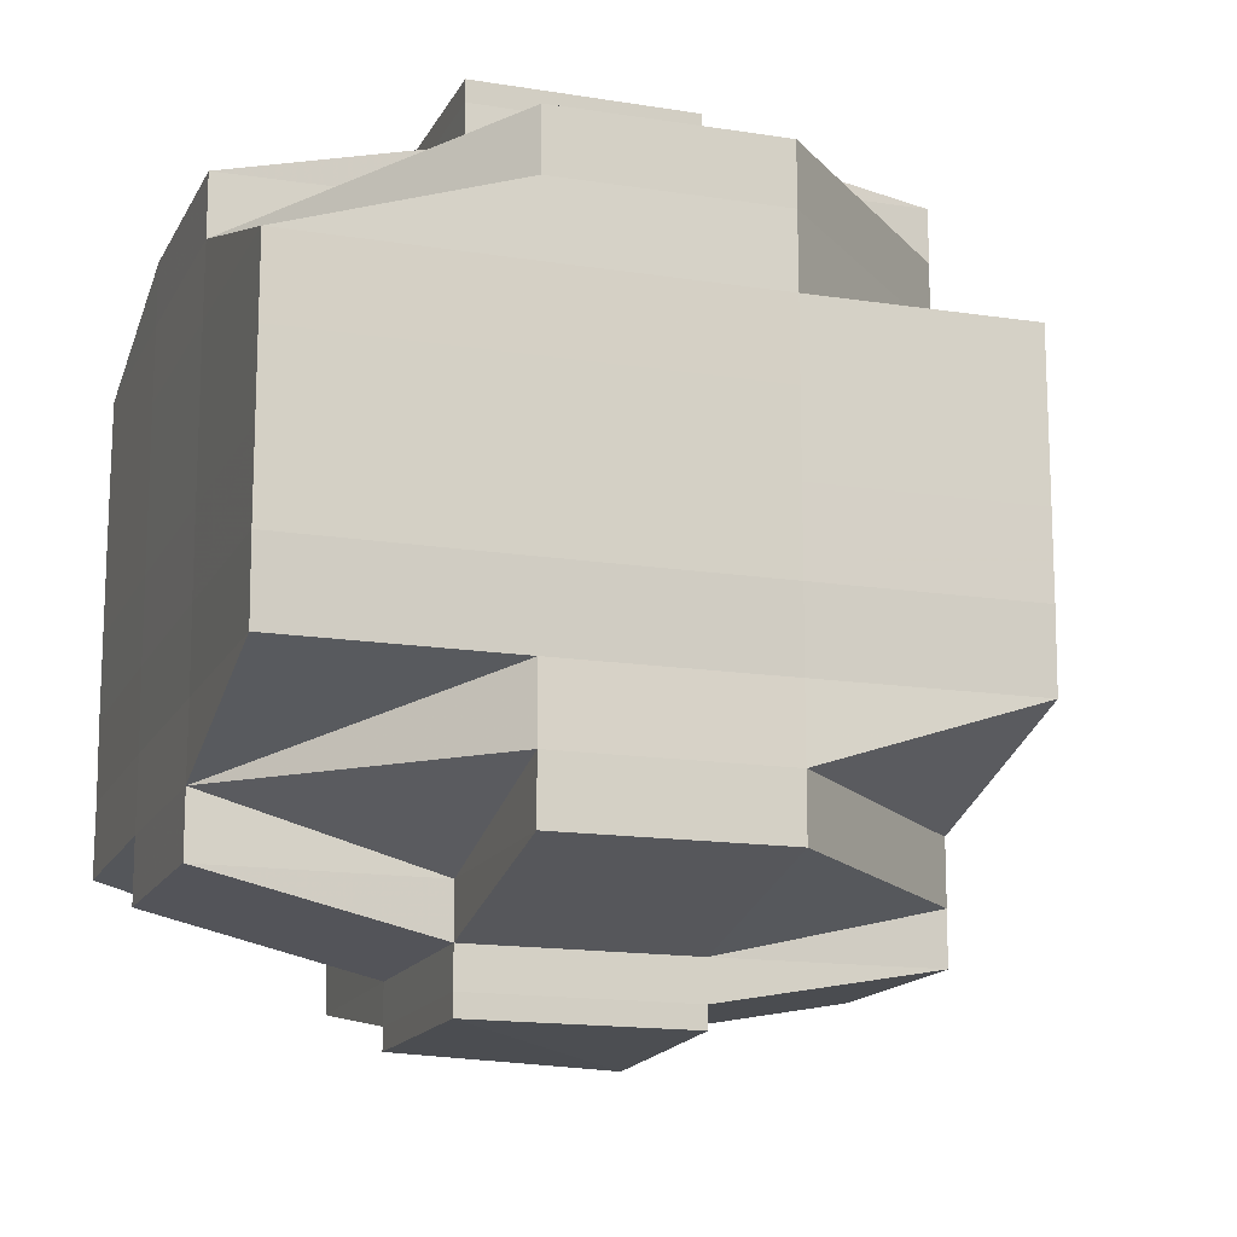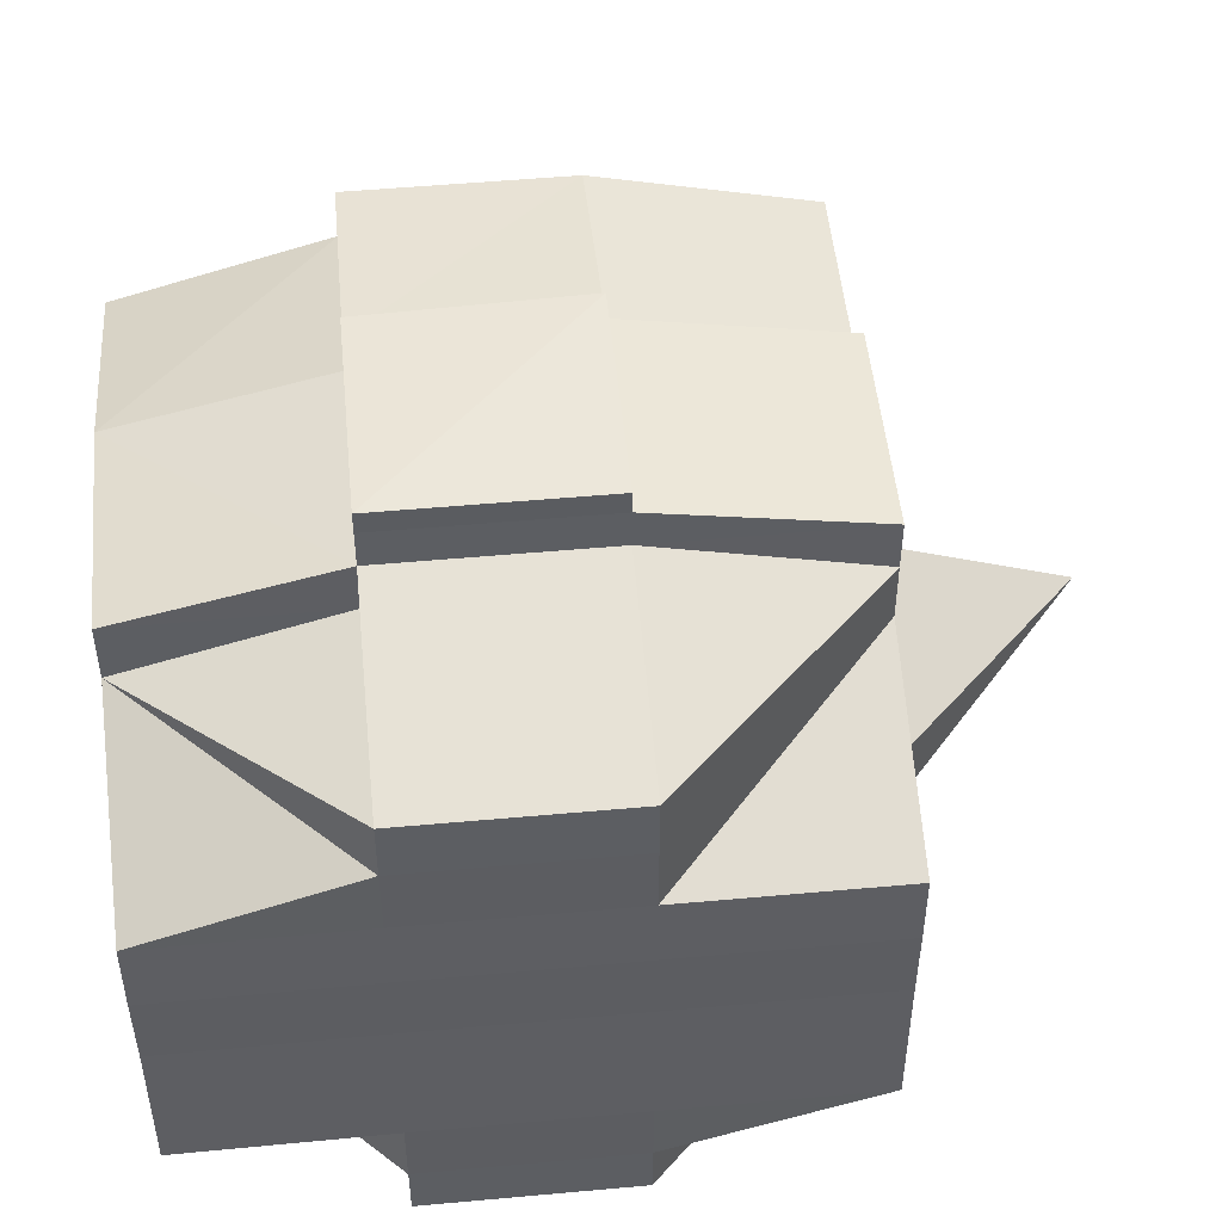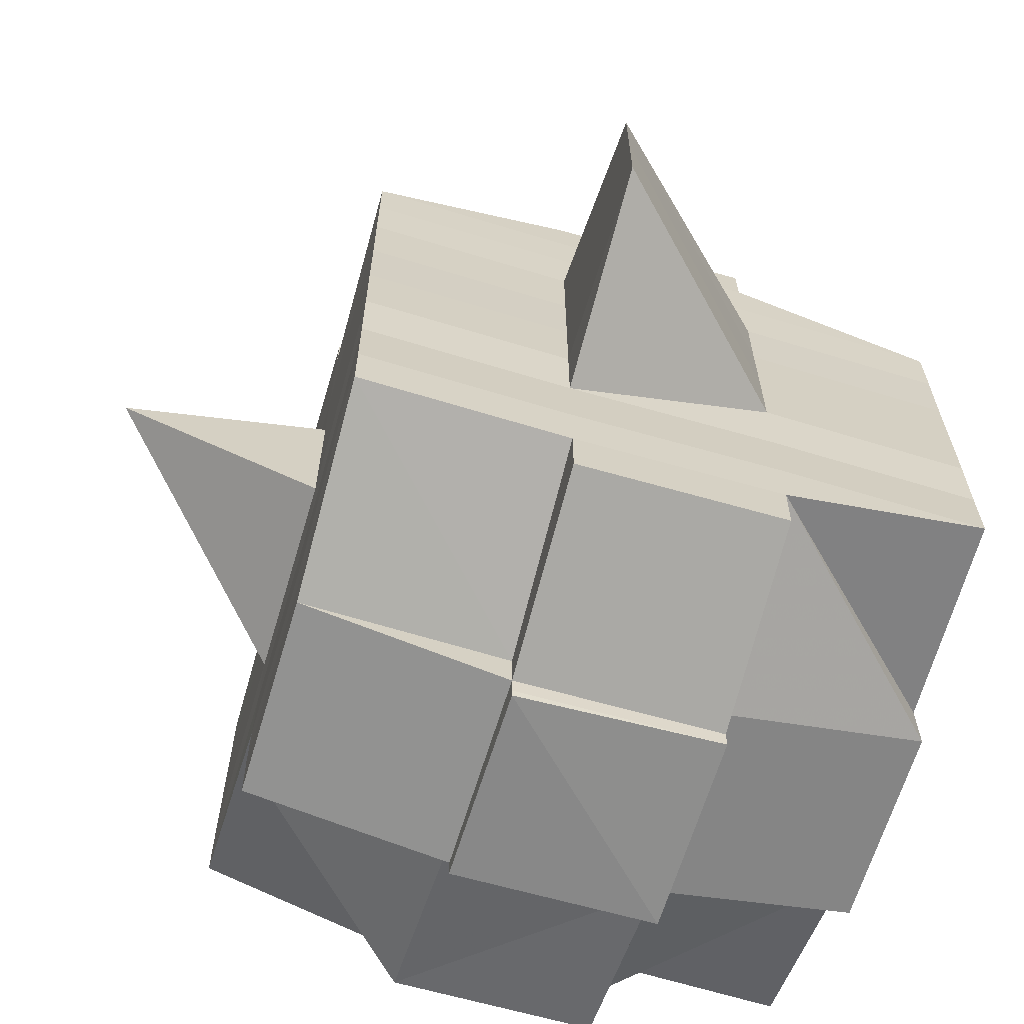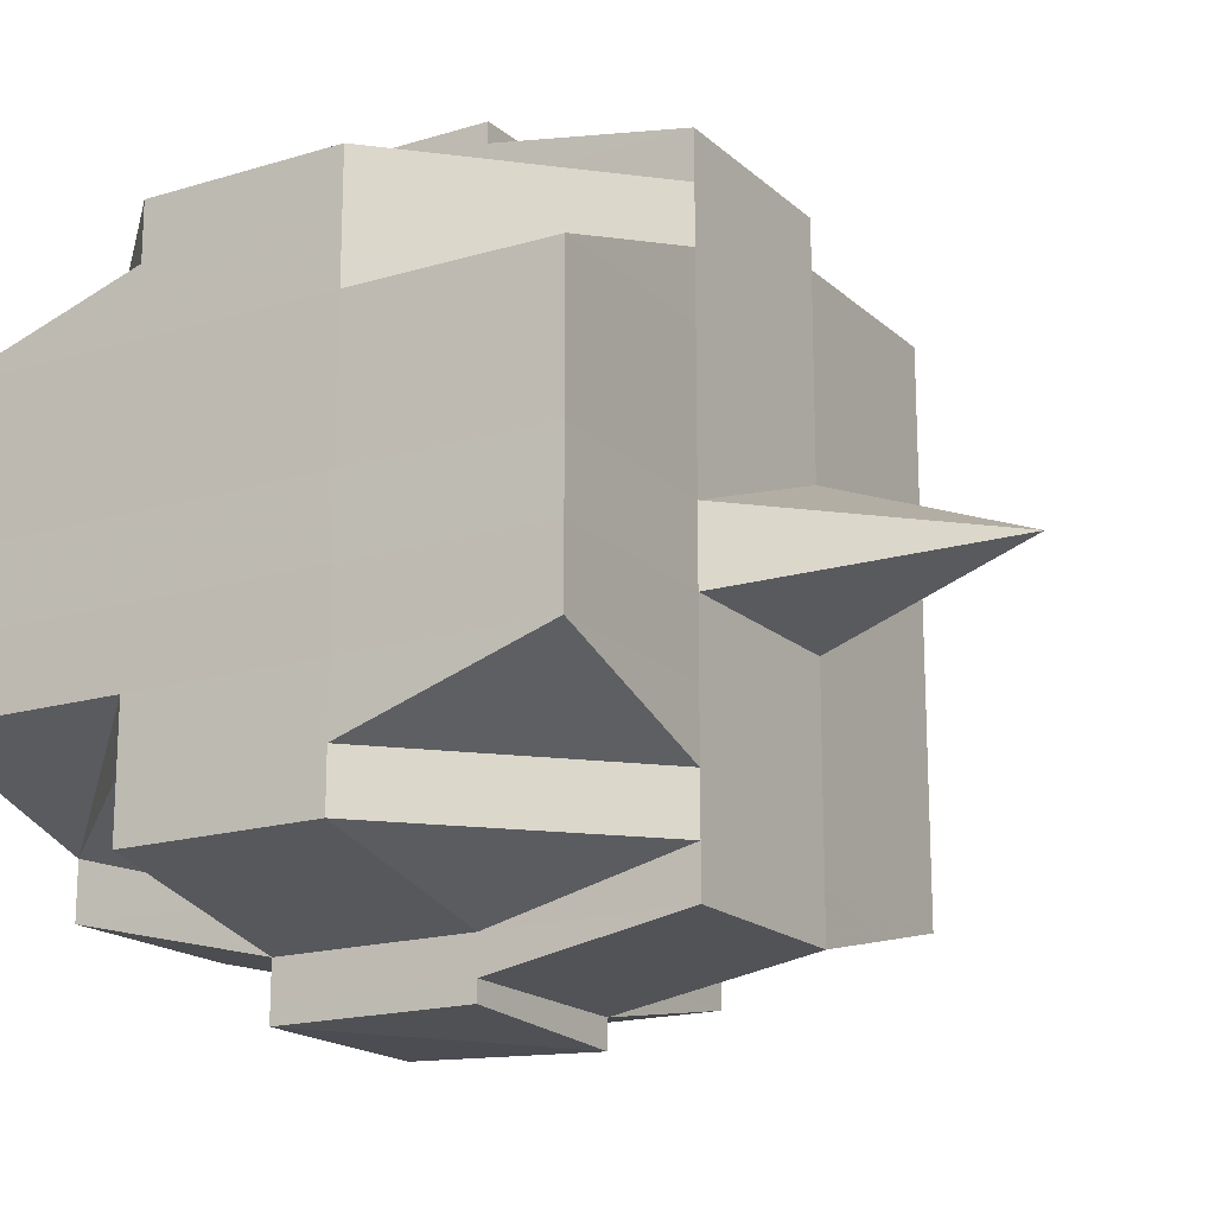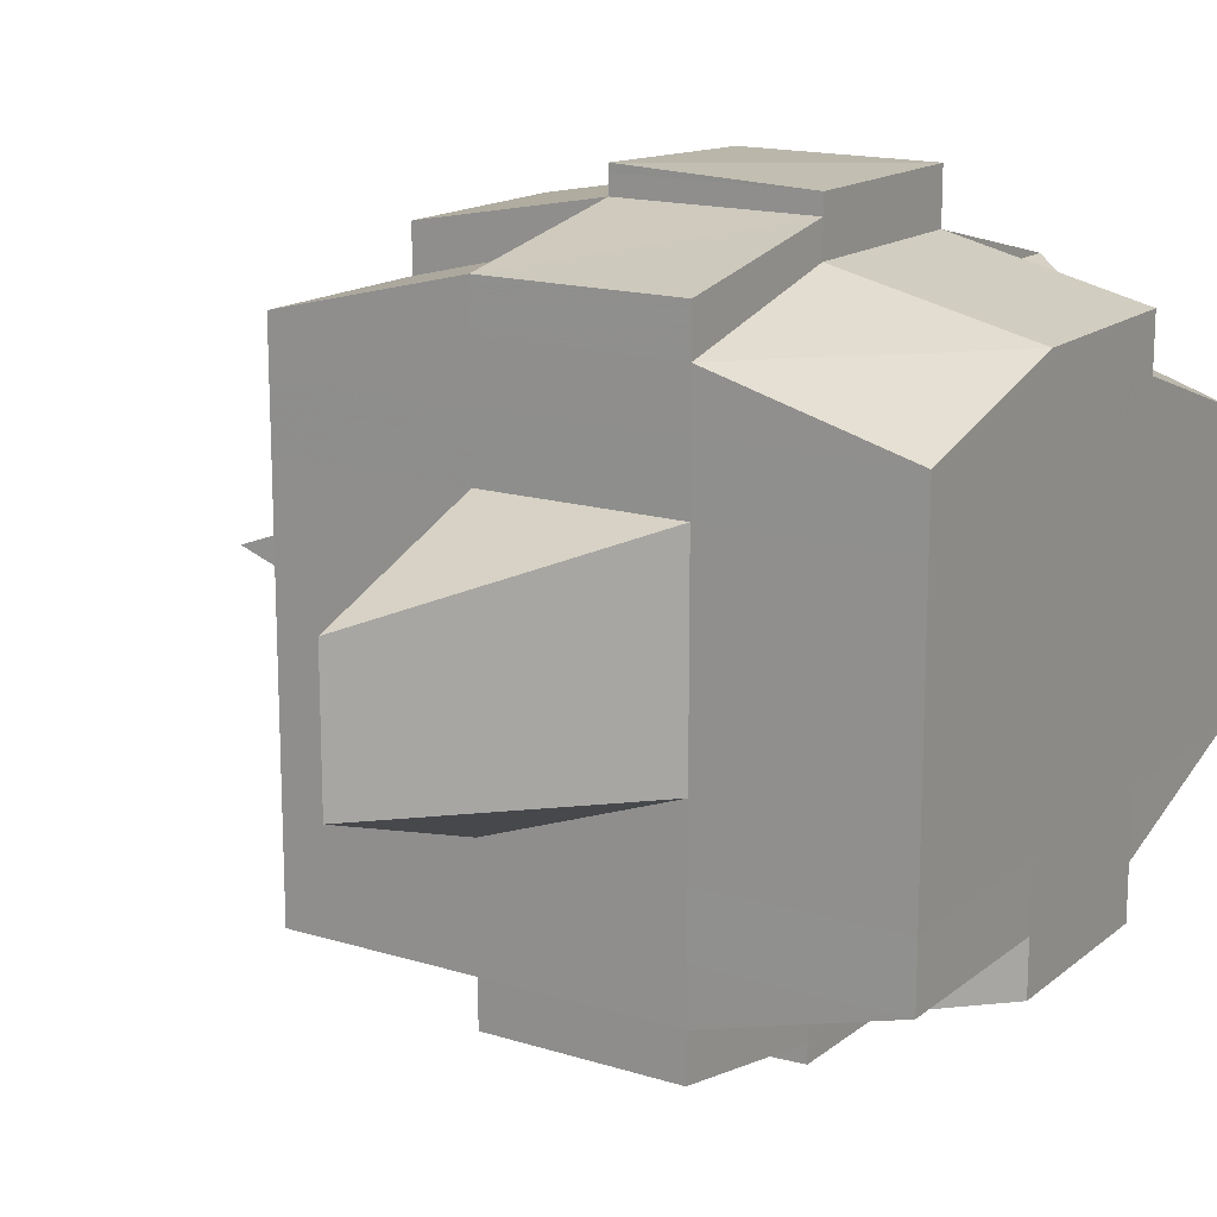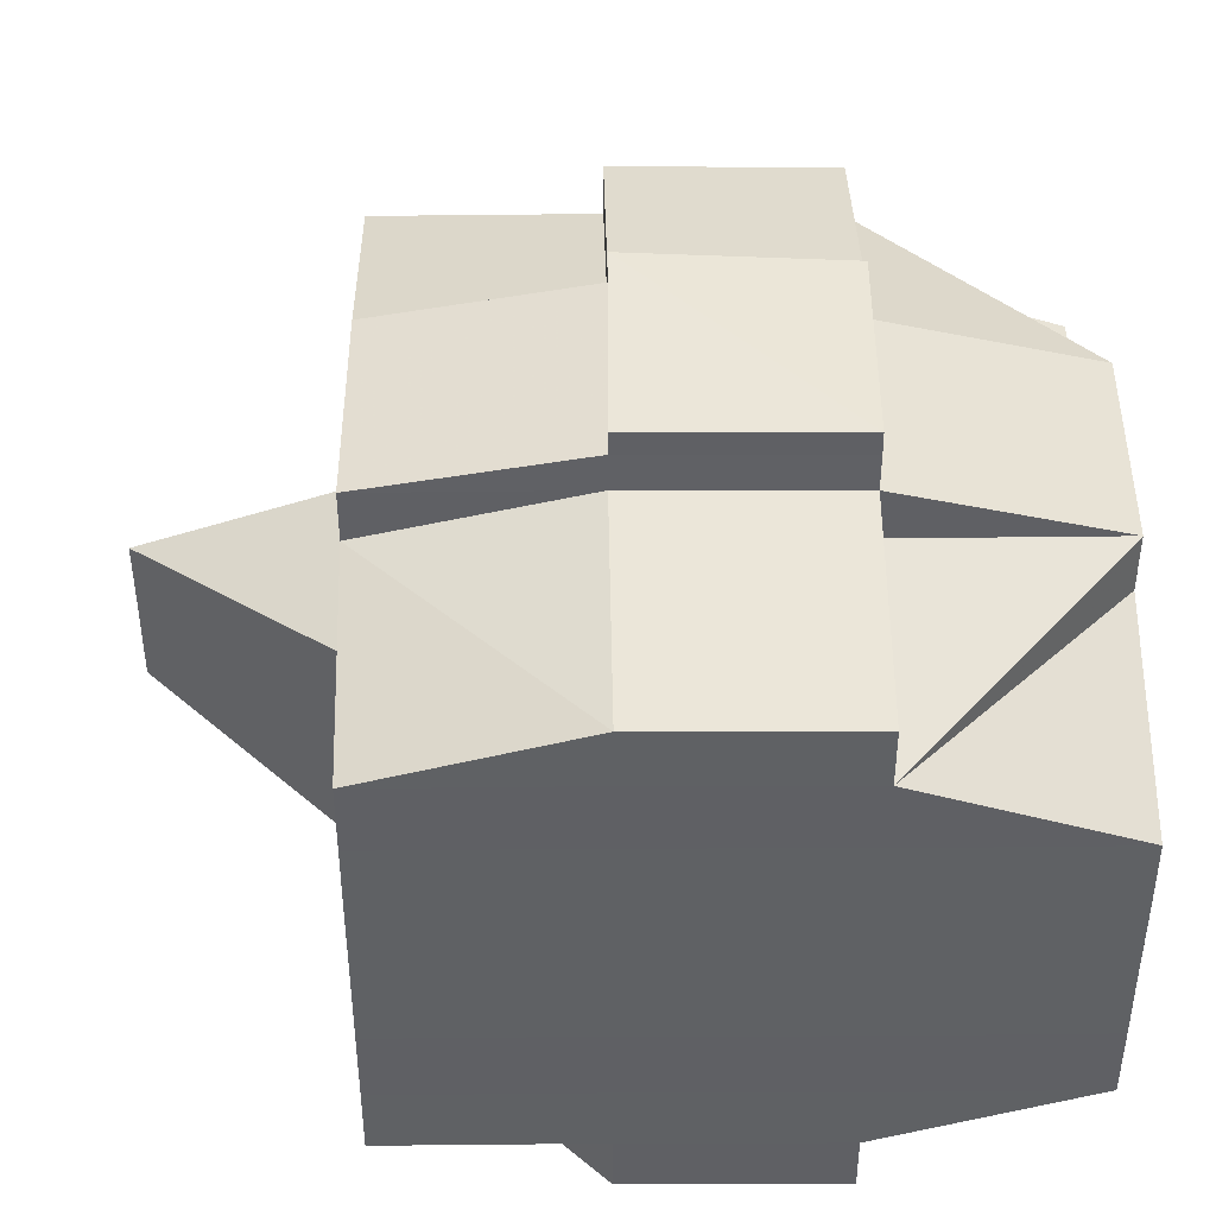
<metadata>
{"format":"obj","ext":"obj","renderer":"f3d","projection":"perspective","resolution":1024,"background":"white","views":[{"elev":-15.0,"azim":161.3,"up":"+Z"},{"elev":50.2,"azim":174.2,"up":"+Z"},{"elev":-65.3,"azim":-16.4,"up":"+Z"},{"elev":-17.5,"azim":-149.4,"up":"+Z"},{"elev":15.8,"azim":32.8,"up":"+Z"},{"elev":44.0,"azim":89.5,"up":"+Z"}]}
</metadata>
<code>
o 1466
v 2250 1869 10.12
v 2250 1869 10.12
v 2250 1869 10.12
v 2250 1869 10.12
v 2250 1869 10.12
v 2250 1869 10.12
v 2250 1869 10.12
v 2250 1869 10.12
v 2250 1869 10.12
v 2250 1869 10.12
v 2250 1869 10.12
v 2250 1869 10.12
v 2250 1869 10.12
v 2250 1869 10.12
v 2250 1869 10.12
v 2250 1869 10.12
v 2250 1869 10.12
v 2250 1869 10.12
v 2250 1869 10.12
v 2250 1869 10.12
v 2250 1869 10.12
v 2250 1869 10.12
v 2250 1869 10.12
v 2250 1869 10.12
v 2250 1869 10.12
v 2250 1869 10.12
v 2250 1869 10.12
v 2250 1869 10.12
v 2250 1869 10.12
v 2250 1869 10.12
v 2250 1869 10.12
v 2250 1869 10.12
v 2250 1869 10.12
v 2250 1869 10.12
v 2250 1869 10.12
v 2250 1869 10.12
v 2250 1869 10.12
v 2250 1869 10.12
v 2250 1869 10.13
v 2250 1869 10.13
v 2250 1869 10.12
v 2250 1869 10.13
v 2250 1869 10.13
v 2250 1869 10.13
v 2250 1869 10.12
v 2250 1869 10.13
v 2250 1869 10.13
v 2250 1869 10.14
v 2250 1869 10.13
v 2250 1869 10.13
v 2250 1869 10.13
v 2250 1869 10.13
v 2250 1869 10.14
v 2250 1869 10.14
v 2250 1869 10.14
v 2250 1869 10.14
v 2250 1869 10.14
v 2250 1869 10.14
v 2250 1869 10.13
v 2250 1869 10.14
v 2250 1869 10.14
v 2250 1869 10.14
v 2250 1869 10.14
v 2250 1869 10.14
v 2250 1869 10.14
v 2250 1869 10.14
v 2250 1869 10.14
v 2250 1869 10.14
v 2250 1869 10.14
v 2250 1869 10.15
v 2250 1869 10.15
v 2250 1869 10.15
v 2250 1869 10.14
v 2250 1869 10.15
v 2250 1869 10.15
v 2250 1869 10.14
v 2250 1869 10.15
v 2250 1869 10.15
v 2250 1869 10.15
v 2250 1869 10.15
v 2250 1869 10.15
v 2250 1869 10.15
v 2250 1869 10.15
v 2250 1869 10.15
v 2250 1869 10.15
v 2250 1869 10.15
v 2250 1869 10.15
v 2250 1869 10.15
v 2250 1869 10.15
v 2250 1869 10.15
v 2250 1869 10.15
v 2250 1869 10.15
v 2250 1869 10.15
v 2250 1869 10.15
v 2250 1869 10.15
v 2250 1869 10.15
v 2250 1869 10.15
v 2250 1869 10.15
v 2250 1869 10.15
v 2250 1869 10.15
v 2250 1869 10.15
v 2250 1869 10.15
v 2250 1869 10.15
v 2250 1869 10.15
v 2250 1869 10.15
v 2250 1869 10.15
v 2250 1869 10.15
v 2250 1869 10.15
v 2250 1869 10.15
v 2250 1869 10.15
v 2250 1869 10.15
v 2250 1869 10.15
v 2250 1869 10.15
v 2250 1869 10.15
v 2250 1869 10.15
v 2250 1869 10.15
v 2250 1869 10.15
v 2250 1869 10.15
v 2250 1869 10.15
v 2250 1869 10.15
v 2250 1869 10.15
v 2250 1869 10.15
v 2250 1869 10.15
v 2250 1869 10.15
v 2250 1869 10.15
v 2250 1869 10.15
v 2250 1869 10.15
v 2250 1869 10.15
v 2250 1869 10.15
v 2250 1869 10.15
v 2250 1869 10.15
v 2250 1869 10.15
v 2250 1869 10.15
v 2250 1869 10.14
v 2250 1869 10.15
v 2250 1869 10.15
v 2250 1869 10.14
v 2250 1869 10.14
v 2250 1869 10.14
v 2250 1869 10.14
v 2250 1869 10.14
v 2250 1869 10.14
v 2250 1869 10.13
v 2250 1869 10.15
v 2250 1869 10.13
v 2250 1869 10.13
v 2250 1869 10.13
v 2250 1869 10.14
v 2250 1869 10.14
v 2250 1869 10.14
v 2250 1869 10.14
v 2250 1869 10.14
v 2250 1869 10.14
v 2250 1869 10.14
v 2250 1869 10.13
v 2250 1869 10.13
v 2250 1869 10.13
v 2250 1869 10.13
v 2250 1869 10.12
v 2250 1869 10.12
v 2250 1869 10.12
v 2250 1869 10.12
v 2250 1869 10.12
v 2250 1869 10.12
v 2250 1869 10.12
v 2250 1869 10.12
v 2250 1869 10.12
v 2250 1869 10.12
v 2250 1869 10.12
v 2250 1869 10.12
v 2250 1869 10.12
v 2250 1869 10.12
v 2250 1869 10.12
v 2250 1869 10.12
v 2250 1869 10.13
v 2250 1869 10.12
v 2250 1869 10.12
v 2250 1869 10.12
v 2250 1869 10.13
v 2250 1869 10.13
v 2250 1869 10.13
v 2250 1869 10.14
v 2250 1869 10.13
v 2250 1869 10.13
v 2250 1869 10.14
v 2250 1869 10.14
v 2250 1869 10.13
v 2250 1869 10.14
v 2250 1869 10.14
v 2250 1869 10.14
v 2250 1869 10.14
v 2250 1869 10.15
v 2250 1869 10.14
v 2250 1869 10.14
v 2250 1869 10.15
v 2250 1869 10.15
v 2250 1869 10.15
v 2250 1869 10.15
v 2250 1869 10.15
v 2250 1869 10.15
v 2250 1869 10.15
v 2250 1869 10.15
v 2250 1869 10.15
v 2250 1869 10.12
v 2250 1869 10.12
v 2250 1869 10.12
v 2250 1869 10.12
v 2250 1869 10.12
v 2250 1869 10.12
v 2250 1869 10.12
v 2250 1869 10.12
v 2250 1869 10.12
v 2250 1869 10.12
v 2250 1869 10.12
v 2250 1869 10.12
v 2250 1869 10.12
v 2250 1869 10.12
v 2250 1869 10.12
v 2250 1869 10.12
v 2250 1869 10.12
v 2250 1869 10.12
v 2250 1869 10.12
v 2250 1869 10.12
v 2250 1869 10.12
v 2250 1869 10.12
v 2250 1869 10.12
v 2250 1869 10.12
v 2250 1869 10.12
v 2250 1869 10.12
v 2250 1869 10.13
v 2250 1869 10.12
v 2250 1869 10.13
v 2250 1869 10.12
v 2250 1869 10.13
v 2250 1869 10.13
v 2250 1869 10.13
v 2250 1869 10.13
v 2250 1869 10.13
v 2250 1869 10.13
v 2250 1869 10.13
v 2250 1869 10.13
v 2250 1869 10.14
v 2250 1869 10.13
v 2250 1869 10.14
v 2250 1869 10.13
v 2250 1869 10.12
v 2250 1869 10.14
v 2250 1869 10.14
v 2250 1869 10.14
v 2250 1869 10.14
v 2250 1869 10.14
v 2250 1869 10.14
v 2250 1869 10.14
v 2250 1869 10.13
v 2250 1869 10.14
v 2250 1869 10.14
v 2250 1869 10.14
v 2250 1869 10.12
v 2250 1869 10.12
v 2250 1869 10.12
v 2250 1869 10.12
v 2250 1869 10.12
v 2250 1869 10.12
v 2250 1869 10.15
v 2250 1869 10.14
v 2250 1869 10.15
v 2250 1869 10.15
v 2250 1869 10.14
v 2250 1869 10.14
v 2250 1869 10.14
v 2250 1869 10.14
v 2250 1869 10.14
v 2250 1869 10.14
v 2250 1869 10.14
v 2250 1869 10.14
v 2250 1869 10.15
v 2250 1869 10.13
v 2250 1869 10.13
v 2250 1869 10.14
v 2250 1869 10.13
v 2250 1869 10.14
v 2250 1869 10.14
v 2250 1869 10.13
v 2250 1869 10.15
v 2250 1869 10.15
v 2250 1869 10.15
v 2250 1869 10.15
v 2250 1869 10.15
v 2250 1869 10.15
v 2250 1869 10.15
v 2250 1869 10.15
v 2250 1869 10.15
v 2250 1869 10.15
v 2250 1869 10.15
v 2250 1869 10.14
v 2250 1869 10.14
v 2250 1869 10.14
v 2250 1869 10.14
v 2250 1869 10.15
v 2250 1869 10.14
v 2250 1869 10.14
v 2250 1869 10.14
v 2250 1869 10.14
v 2250 1869 10.14
v 2250 1869 10.14
v 2250 1869 10.13
v 2250 1869 10.14
v 2250 1869 10.14
v 2250 1869 10.13
v 2250 1869 10.13
v 2250 1869 10.13
v 2250 1869 10.13
v 2250 1869 10.13
v 2250 1869 10.13
v 2250 1869 10.13
v 2250 1869 10.12
v 2250 1869 10.12
v 2250 1869 10.12
v 2250 1869 10.12
v 2250 1869 10.12
v 2250 1869 10.12
v 2250 1869 10.12
v 2250 1869 10.12
v 2250 1869 10.12
v 2250 1869 10.14
v 2250 1869 10.14
v 2250 1869 10.13
v 2250 1869 10.14
v 2250 1869 10.14
v 2250 1869 10.15
v 2250 1869 10.15
v 2250 1869 10.15
v 2250 1869 10.15
v 2250 1869 10.15
v 2250 1869 10.15
v 2250 1869 10.15
v 2250 1869 10.15
f 1 2 3
f 4 5 2
f 6 7 4
f 7 8 9
f 8 10 11
f 12 13 5
f 14 15 3
f 16 17 14
f 18 19 15
f 17 20 18
f 21 22 19
f 23 24 22
f 25 26 18
f 20 27 26
f 27 28 29
f 29 23 26
f 30 29 26
f 29 31 23
f 32 31 29
f 26 33 34
f 26 34 35
f 31 36 33
f 37 35 38
f 32 39 31
f 40 39 41
f 42 43 39
f 39 44 31
f 31 44 45
f 44 46 36
f 39 47 44
f 43 48 47
f 49 47 39
f 47 50 44
f 50 51 46
f 44 50 52
f 47 53 50
f 48 54 53
f 55 53 47
f 54 56 57
f 53 58 50
f 50 58 59
f 53 57 58
f 60 57 53
f 58 61 51
f 57 62 58
f 62 63 61
f 58 62 64
f 57 65 62
f 66 65 57
f 65 67 62
f 67 68 63
f 62 67 69
f 65 70 67
f 66 70 65
f 70 71 67
f 71 72 68
f 67 71 73
f 74 70 66
f 74 75 70
f 76 74 66
f 75 77 78
f 79 80 77
f 81 80 82
f 83 82 84
f 85 75 74
f 85 86 75
f 87 85 74
f 87 74 76
f 88 85 87
f 88 86 85
f 89 86 90
f 91 92 88
f 92 93 94
f 86 95 96
f 97 98 86
f 99 100 95
f 93 101 99
f 86 99 102
f 103 104 100
f 98 103 105
f 101 106 107
f 108 107 109
f 105 110 111
f 112 109 113
f 114 113 115
f 116 117 112
f 117 106 118
f 119 117 120
f 121 118 122
f 123 116 124
f 125 122 126
f 105 125 127
f 128 124 129
f 130 123 129
f 129 126 131
f 129 131 132
f 133 132 134
f 133 129 135
f 136 129 133
f 137 134 138
f 139 138 140
f 137 133 141
f 142 140 143
f 144 133 137
f 144 136 133
f 145 143 146
f 147 148 145
f 148 149 142
f 149 150 151
f 152 151 153
f 154 153 155
f 156 155 157
f 158 146 159
f 160 159 161
f 162 161 163
f 164 163 165
f 166 167 165
f 168 169 167
f 170 171 164
f 172 160 171
f 160 158 173
f 174 160 172
f 23 174 172
f 175 158 160
f 174 175 160
f 52 175 174
f 176 174 177
f 178 179 174
f 179 180 175
f 175 181 158
f 59 181 175
f 180 182 181
f 181 183 184
f 182 185 186
f 64 186 181
f 181 186 187
f 186 188 183
f 185 189 190
f 69 190 186
f 186 190 154
f 190 191 188
f 189 192 193
f 193 194 191
f 73 193 190
f 190 193 152
f 193 144 137
f 195 144 193
f 195 136 144
f 196 136 195
f 71 196 195
f 197 196 71
f 198 199 71
f 199 200 196
f 196 127 136
f 200 201 127
f 102 127 196
f 127 202 203
f 127 111 202
f 204 205 206
f 205 207 208
f 204 209 210
f 211 212 1
f 213 214 212
f 212 215 216
f 212 217 37
f 217 218 215
f 219 217 220
f 221 222 217
f 217 223 25
f 223 224 218
f 225 223 217
f 226 227 224
f 223 226 228
f 225 229 223
f 229 226 223
f 229 230 226
f 231 229 225
f 230 232 226
f 226 232 233
f 234 230 229
f 234 235 230
f 236 234 229
f 231 236 229
f 236 237 234
f 237 235 234
f 238 237 236
f 239 236 231
f 240 241 239
f 241 242 238
f 243 244 237
f 245 243 236
f 246 245 231
f 244 247 248
f 242 249 250
f 249 251 252
f 250 253 254
f 252 255 253
f 247 256 257
f 258 246 259
f 260 259 261
f 12 259 262
f 259 263 13
f 173 231 259
f 259 231 225
f 256 264 265
f 264 266 267
f 135 267 265
f 141 265 257
f 257 265 268
f 265 267 269
f 265 269 268
f 257 268 270
f 268 269 271
f 270 268 272
f 268 273 274
f 269 275 273
f 269 276 275
f 270 274 277
f 235 277 278
f 279 270 235
f 235 270 280
f 281 282 270
f 283 281 235
f 267 284 269
f 267 285 284
f 286 285 267
f 285 88 284
f 284 88 87
f 286 287 288
f 289 290 287
f 291 290 292
f 293 292 294
f 284 87 295
f 295 87 76
f 76 296 297
f 298 299 295
f 295 76 300
f 300 76 60
f 300 297 301
f 302 295 300
f 303 295 302
f 304 298 302
f 302 300 305
f 305 300 55
f 305 301 306
f 307 302 305
f 271 302 307
f 308 304 307
f 307 305 309
f 309 305 49
f 309 306 310
f 311 307 309
f 272 307 311
f 312 308 311
f 313 312 232
f 280 311 232
f 311 309 314
f 232 311 314
f 314 309 315
f 232 314 233
f 314 310 316
f 233 314 32
f 233 32 317
f 317 316 318
f 319 320 317
f 321 318 322
f 323 324 322
f 325 326 327
f 328 329 326
f 330 331 332
f 333 334 335
f 335 336 337

</code>
